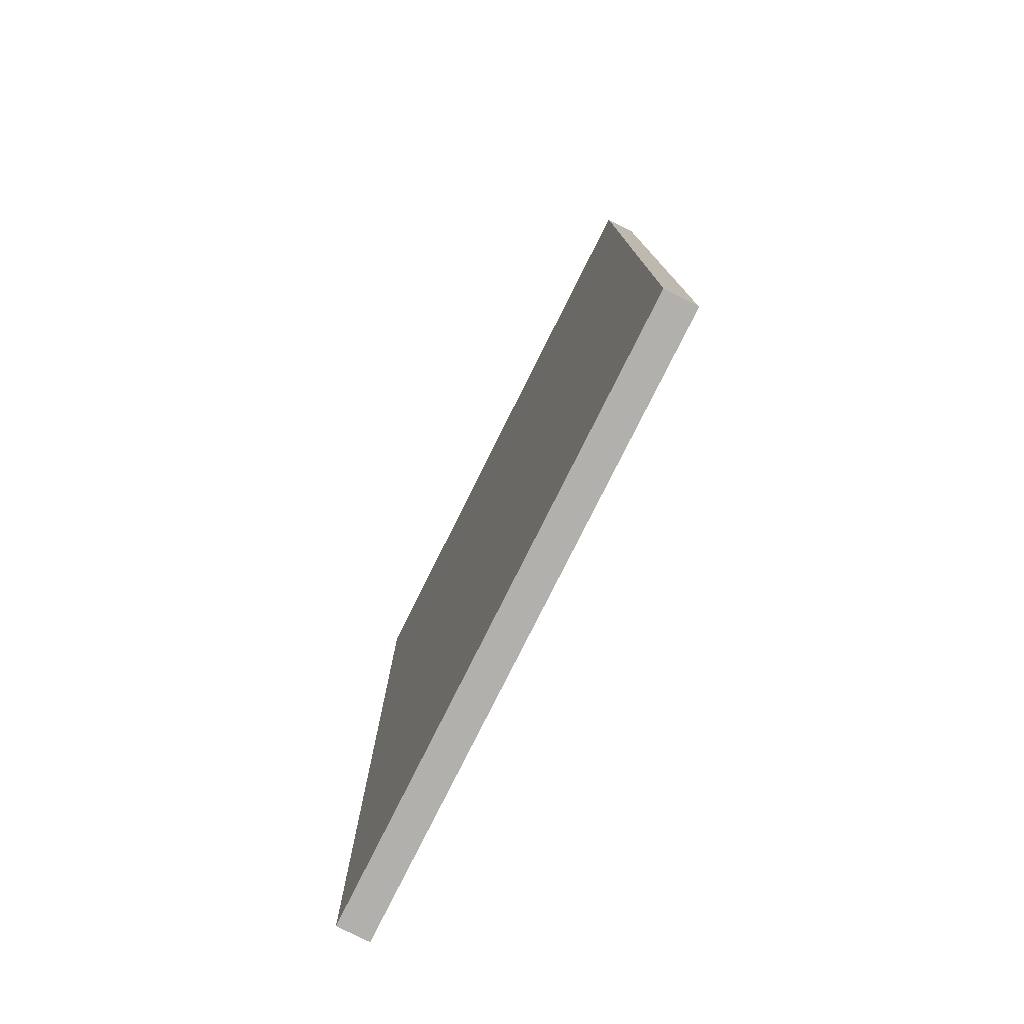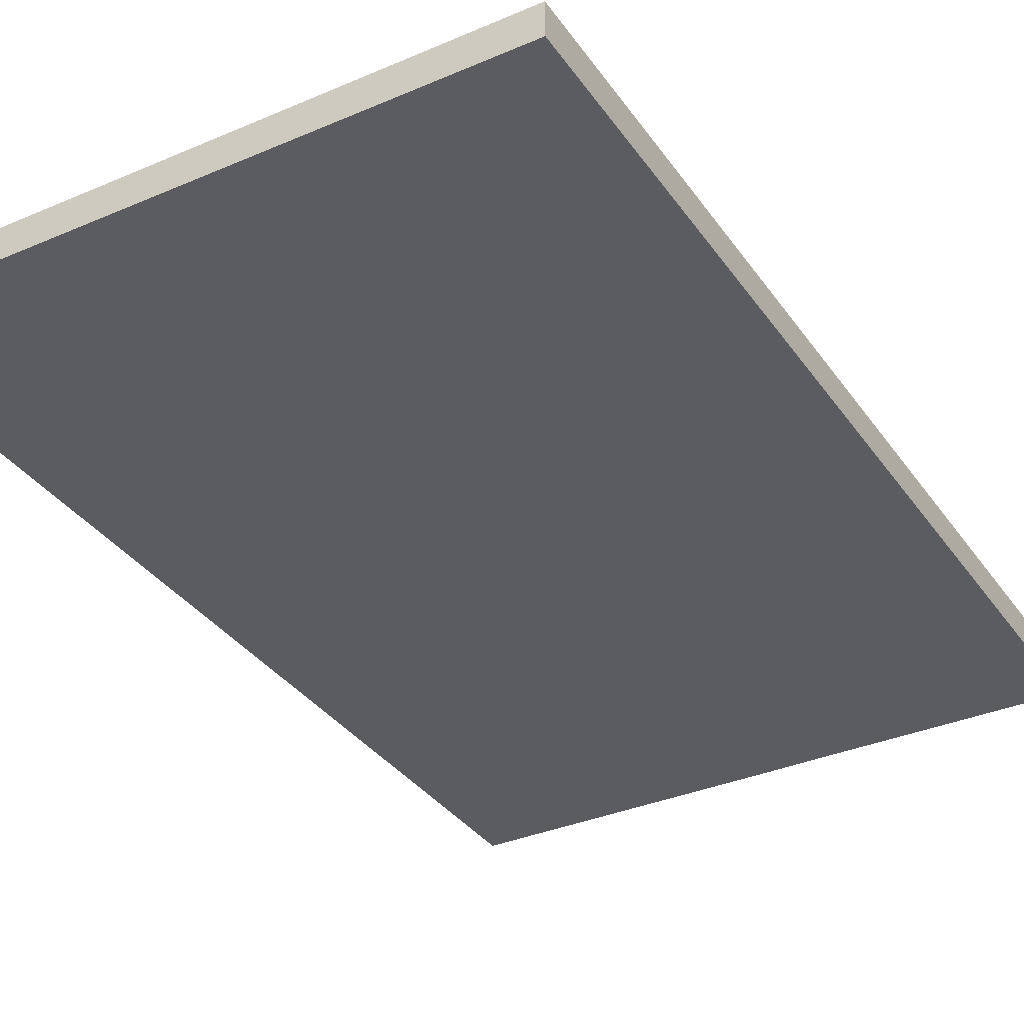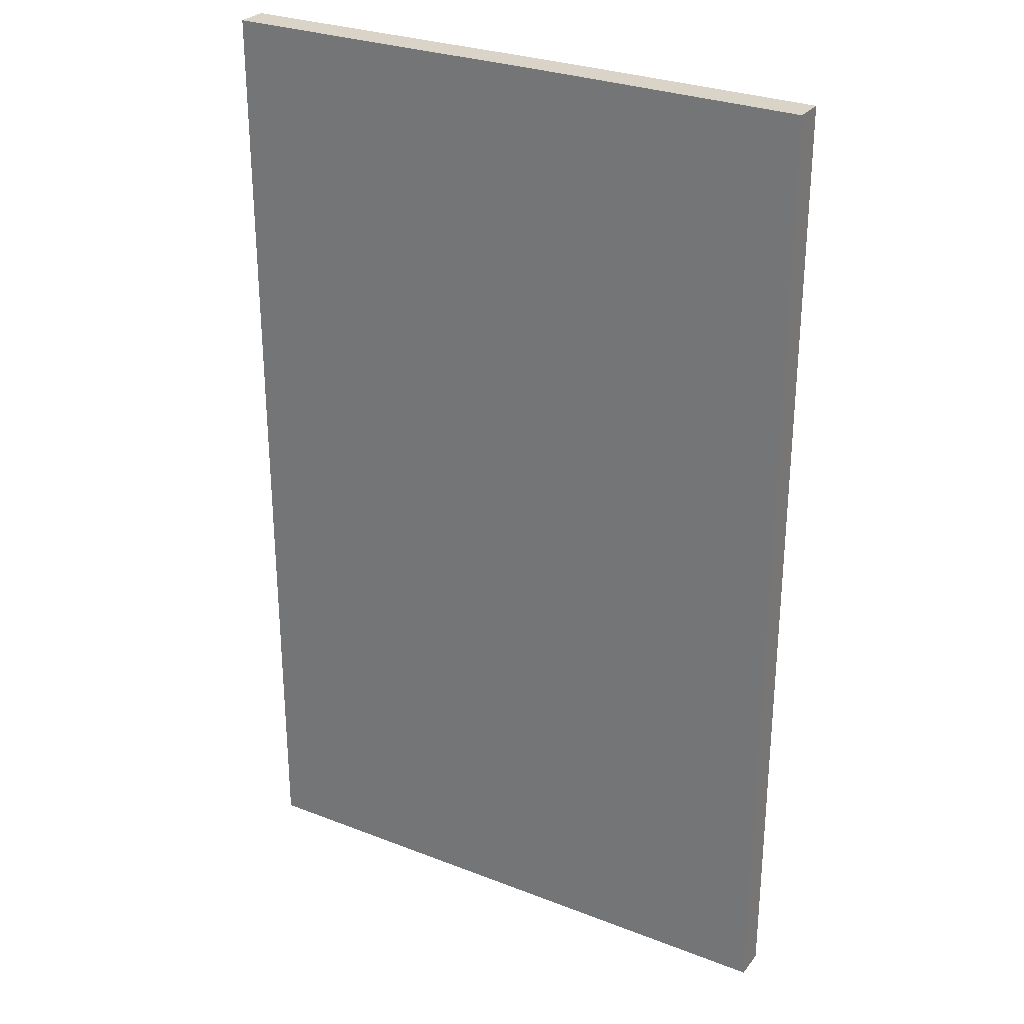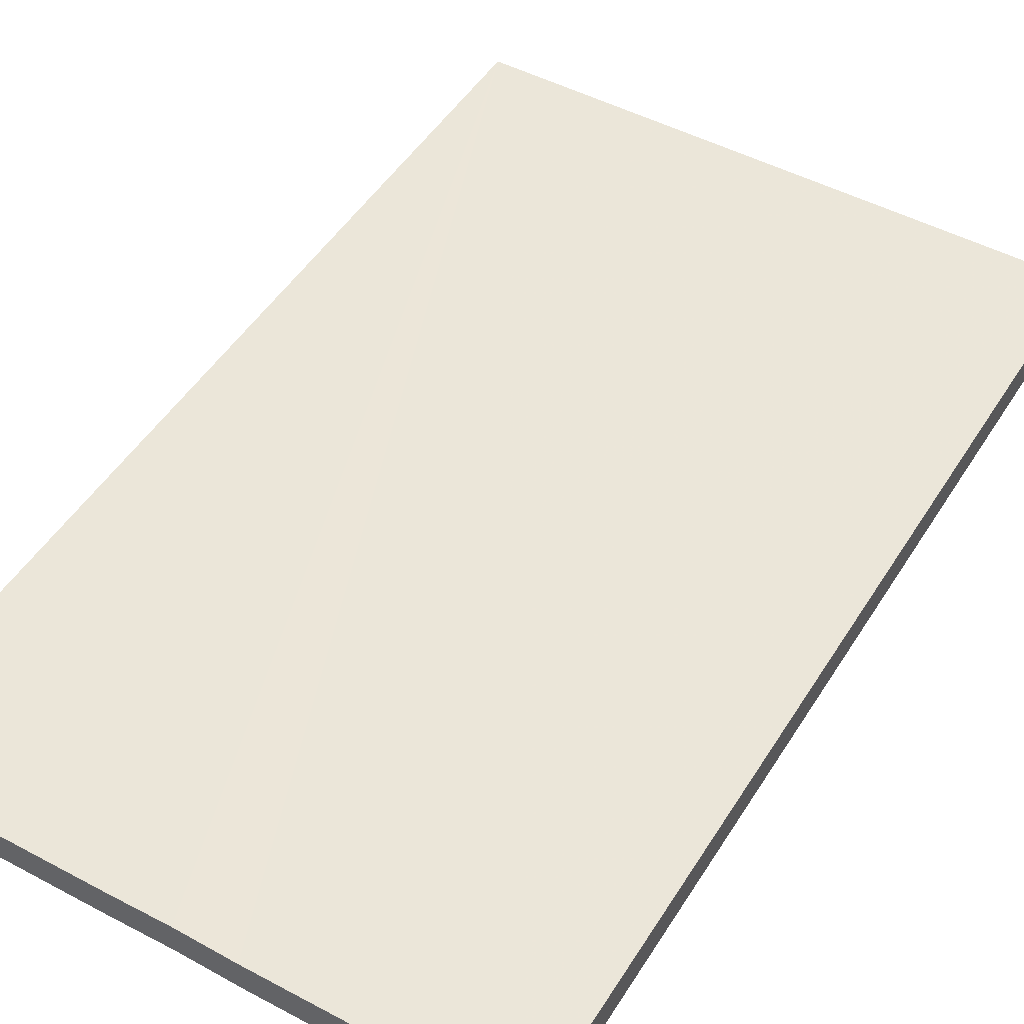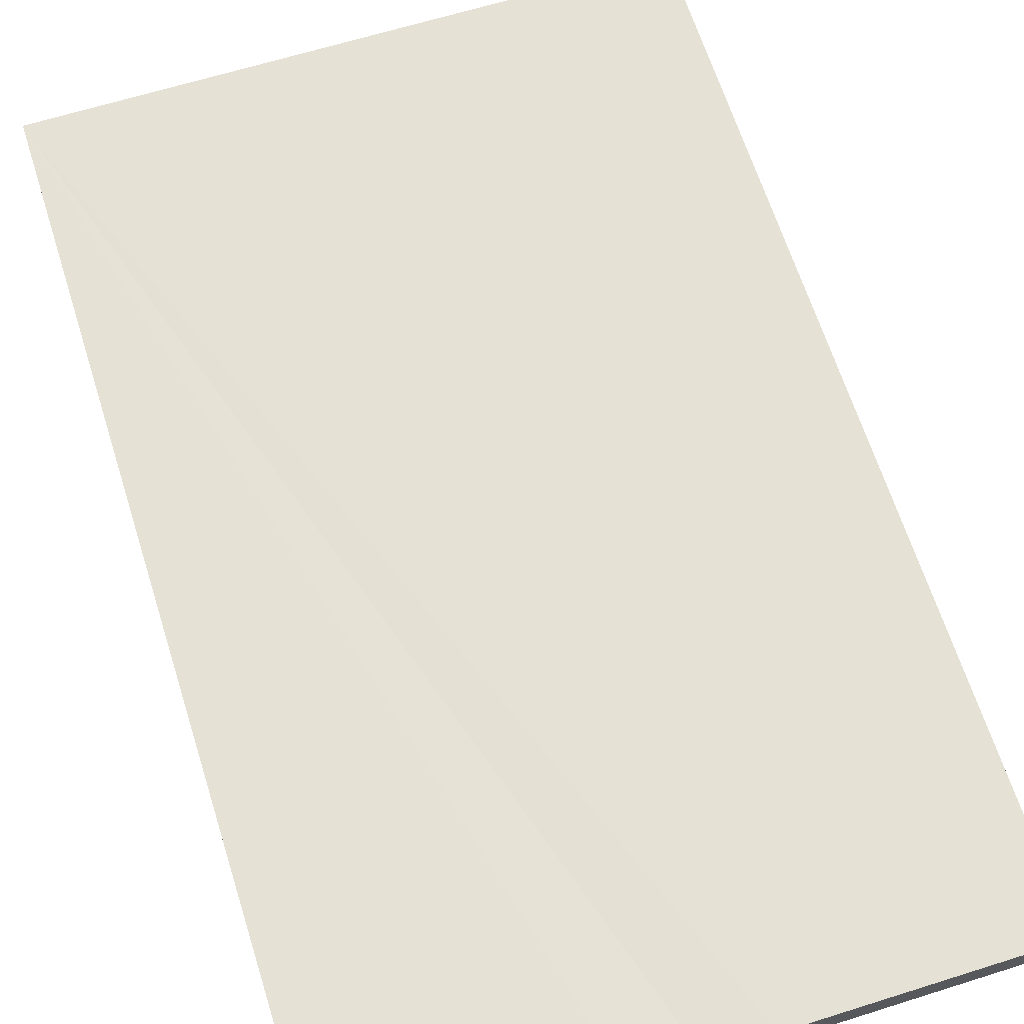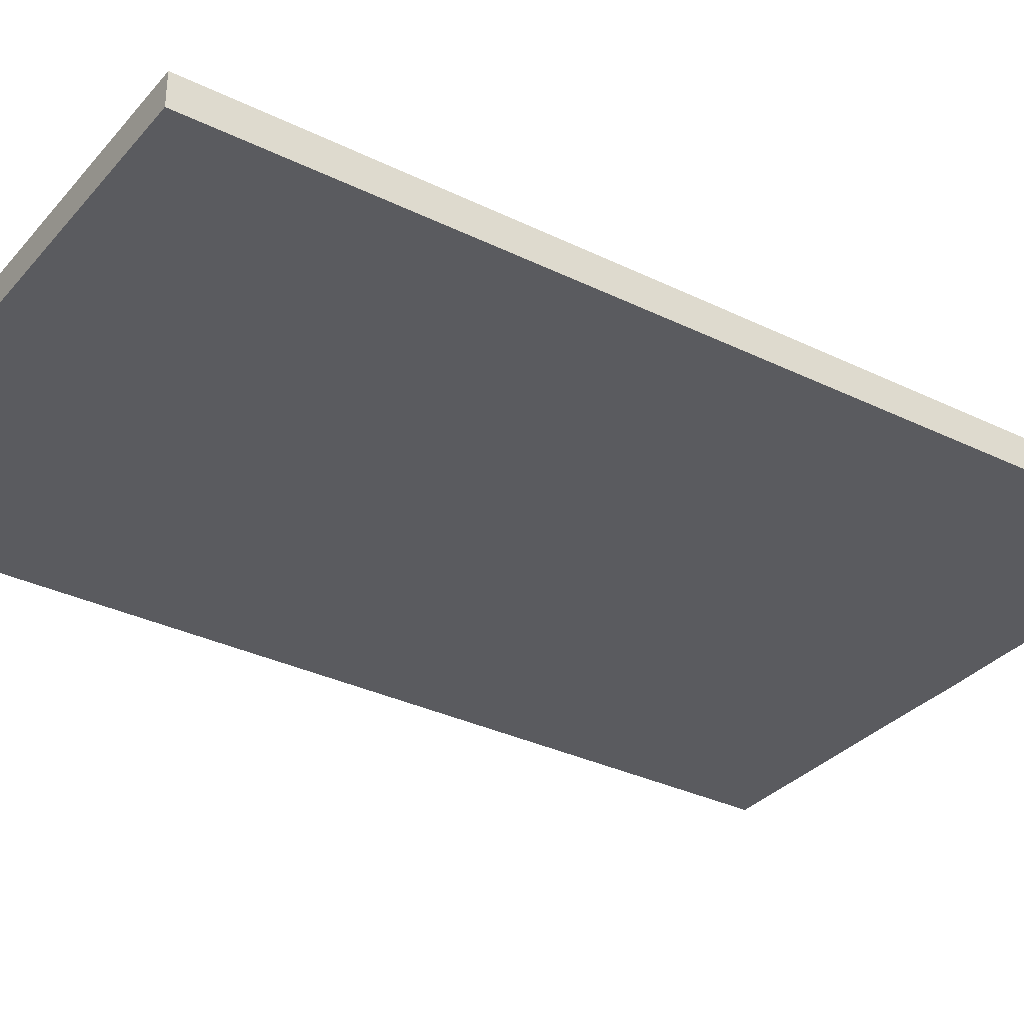
<metadata>
{"format":"obj","ext":"obj","renderer":"f3d","projection":"perspective","resolution":1024,"background":"white","views":[{"elev":-78.8,"azim":-116.6,"up":"+Y"},{"elev":-34.6,"azim":29.9,"up":"+Z"},{"elev":28.5,"azim":-149.8,"up":"+Y"},{"elev":48.5,"azim":-149.3,"up":"+Z"},{"elev":64.8,"azim":162.5,"up":"+Z"},{"elev":-32.9,"azim":56.0,"up":"+Z"}]}
</metadata>
<code>
o 1026
v 2221 1861 12.16
v 2221 1860 12.16
v 2221 1860 12.16
v 2221 1861 12.16
v 2221 1861 12.16
v 2221 1861 12.16
v 2221 1861 12.16
v 2221 1861 12.16
v 2221 1861 12.16
v 2221 1861 12.16
v 2221 1860 12.16
v 2221 1861 12.16
v 2221 1860 12.16
v 2221 1861 12.16
v 2221 1861 12.16
v 2221 1861 12.16
v 2221 1861 12.16
v 2221 1860 12.16
v 2221 1861 12.16
v 2221 1861 12.16
v 2221 1861 12.16
v 2221 1860 12.16
v 2221 1860 12.16
v 2221 1861 12.16
v 2221 1861 12.16
v 2221 1860 12.16
v 2221 1861 12.16
v 2221 1861 12.16
v 2221 1861 12.16
v 2221 1861 12.16
v 2221 1861 12.16
v 2221 1860 12.16
f 1 2 3
f 1 4 5
f 6 2 5
f 7 8 4
f 9 10 8
f 11 12 5
f 11 13 3
f 14 12 15
f 16 17 10
f 11 17 18
f 19 13 18
f 20 13 21
f 22 17 21
f 22 2 18
f 22 16 23
f 19 24 21
f 23 15 25
f 19 26 27
f 27 26 28
f 28 26 6
f 29 30 24
f 31 15 30
f 32 24 30
f 32 30 15

</code>
